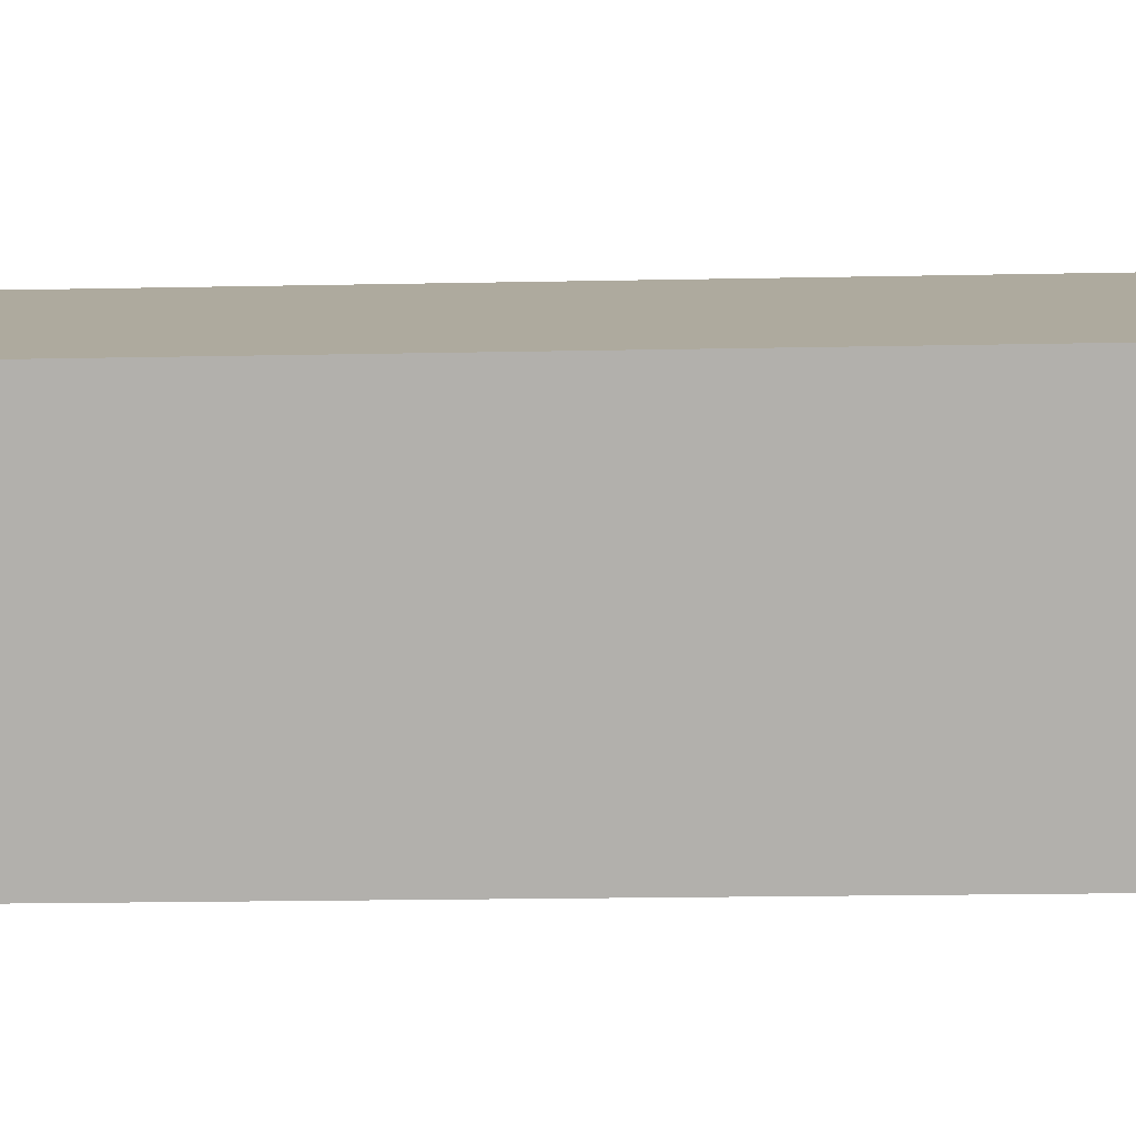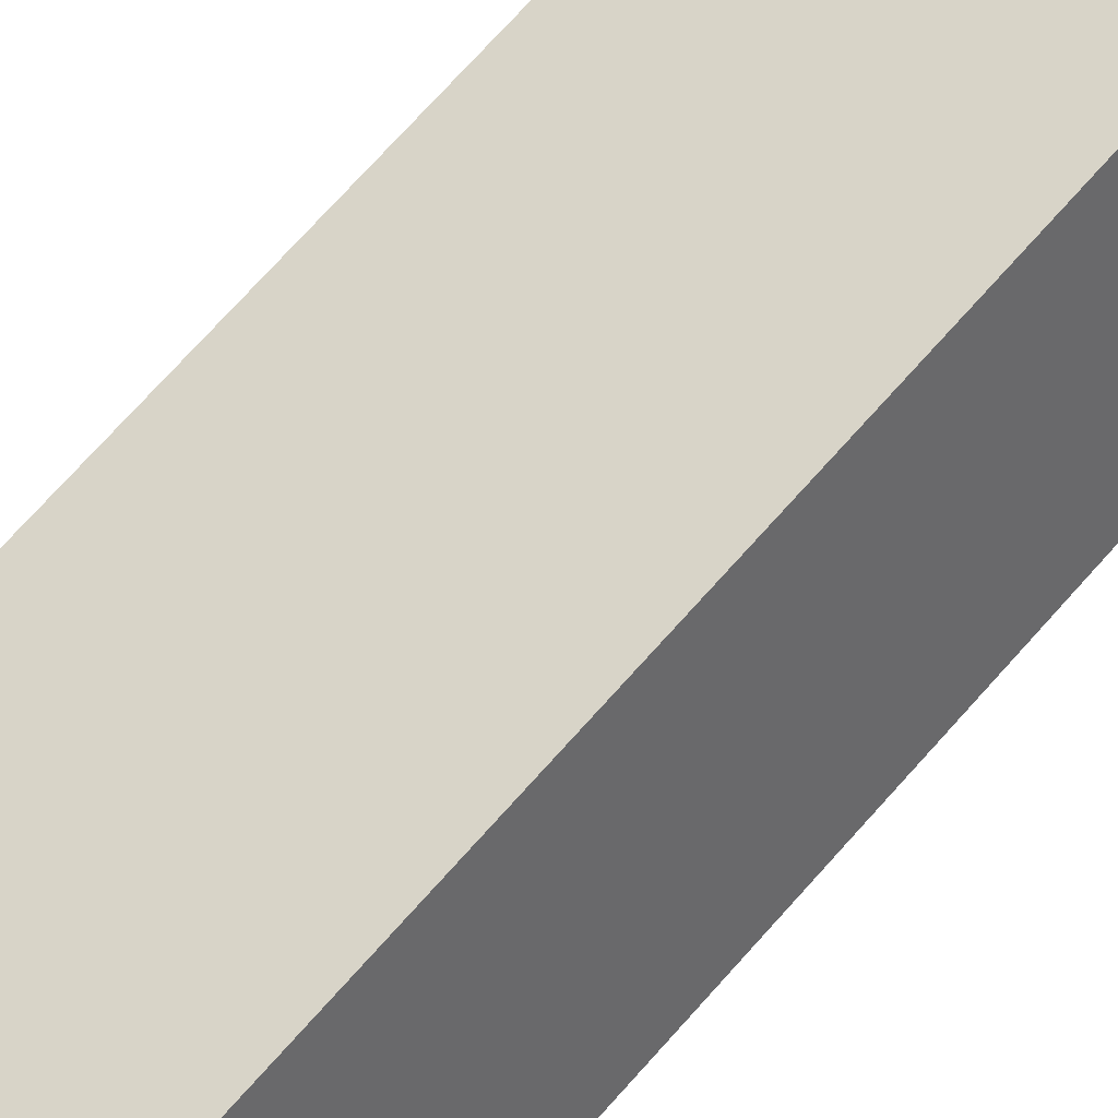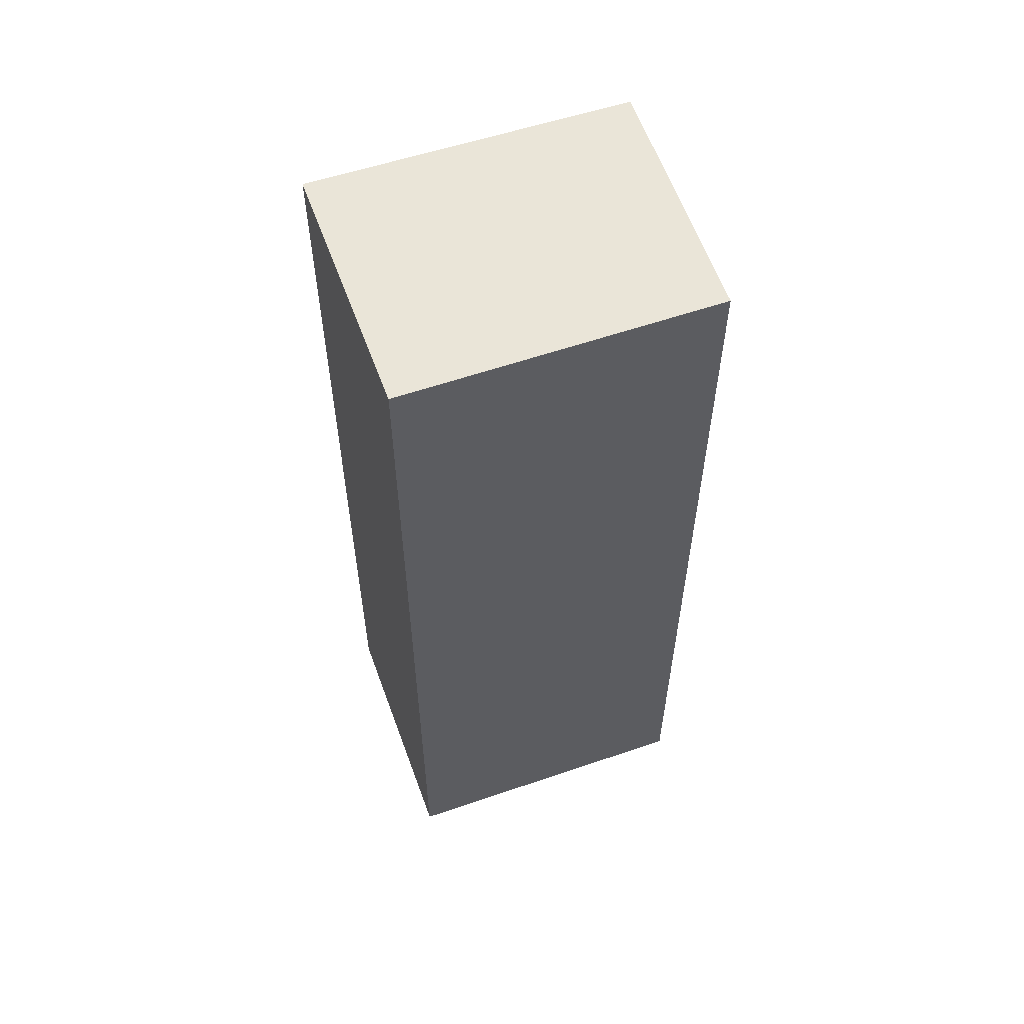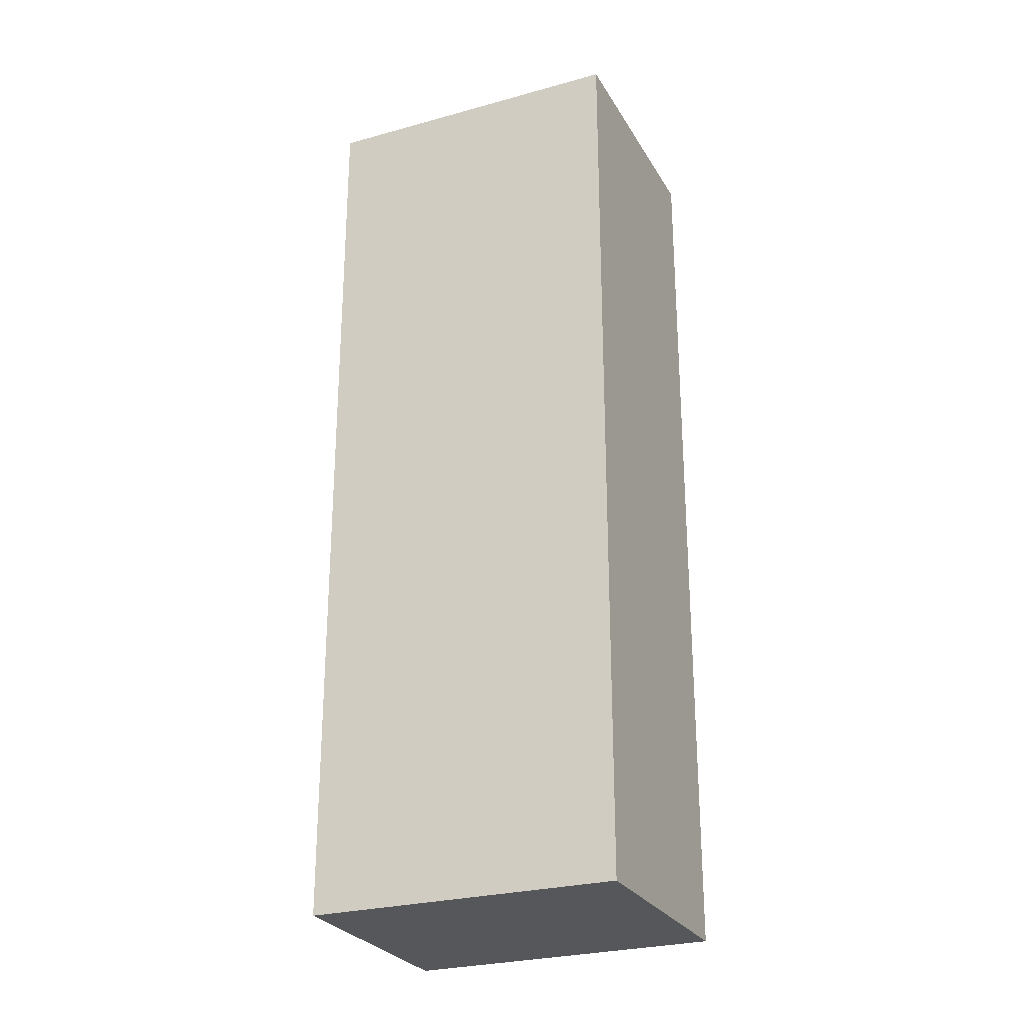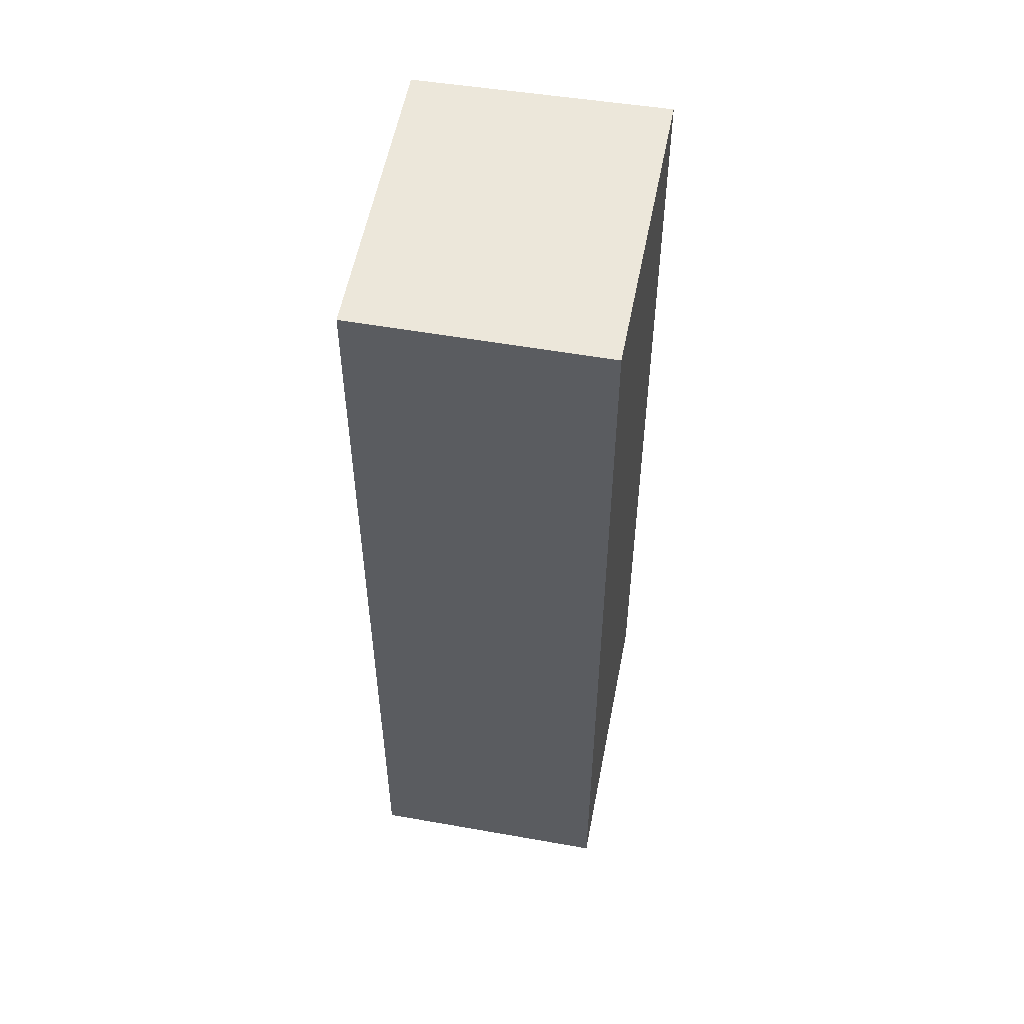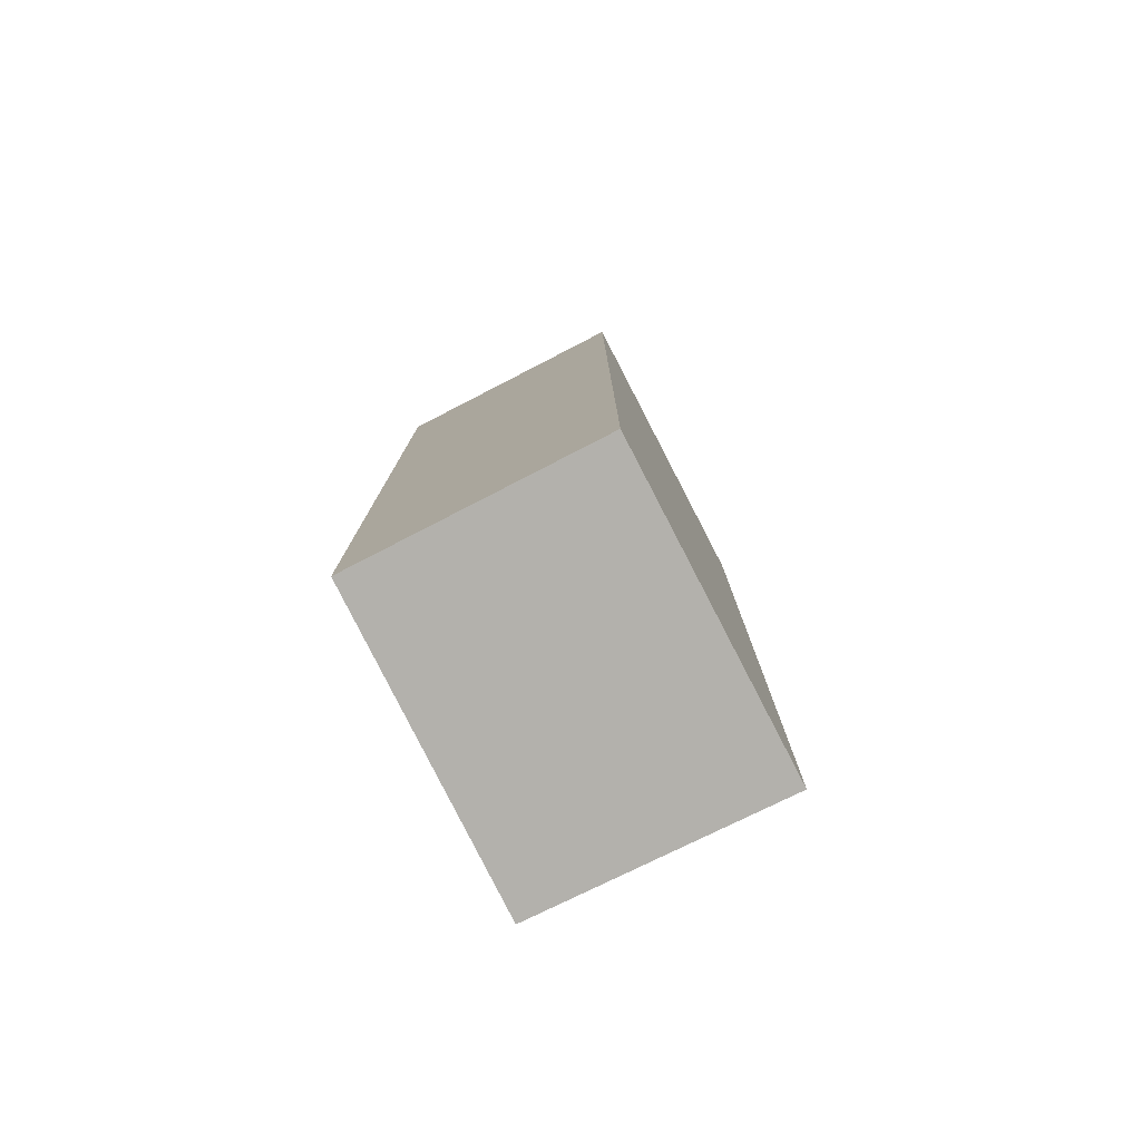
<metadata>
{"format":"obj","ext":"obj","renderer":"f3d","projection":"perspective","resolution":1024,"background":"white","views":[{"elev":-16.2,"azim":92.6,"up":"+Z"},{"elev":76.5,"azim":-137.7,"up":"+Z"},{"elev":58.7,"azim":-172.9,"up":"+Y"},{"elev":-26.6,"azim":-129.9,"up":"+Y"},{"elev":53.8,"azim":-53.4,"up":"+Y"},{"elev":-79.0,"azim":-36.9,"up":"+Y"}]}
</metadata>
<code>
v  4.101 13.56 -2.052
v  1.586 13.56 3.269
v  5.788 13.56 1.247
v  0 13.56 8.306e-16
v  5.788 -7.636e-17 1.247
v  4.101 1.256e-16 -2.052
v  0 0 0
v  1.586 -2.002e-16 3.269
g defaultobject
f 1 2 3
f 2 1 4
f 5 1 3
f 1 5 6
f 6 4 1
f 4 6 7
f 7 2 4
f 2 7 8
f 8 3 2
f 3 8 5
f 8 6 5
f 6 8 7

</code>
